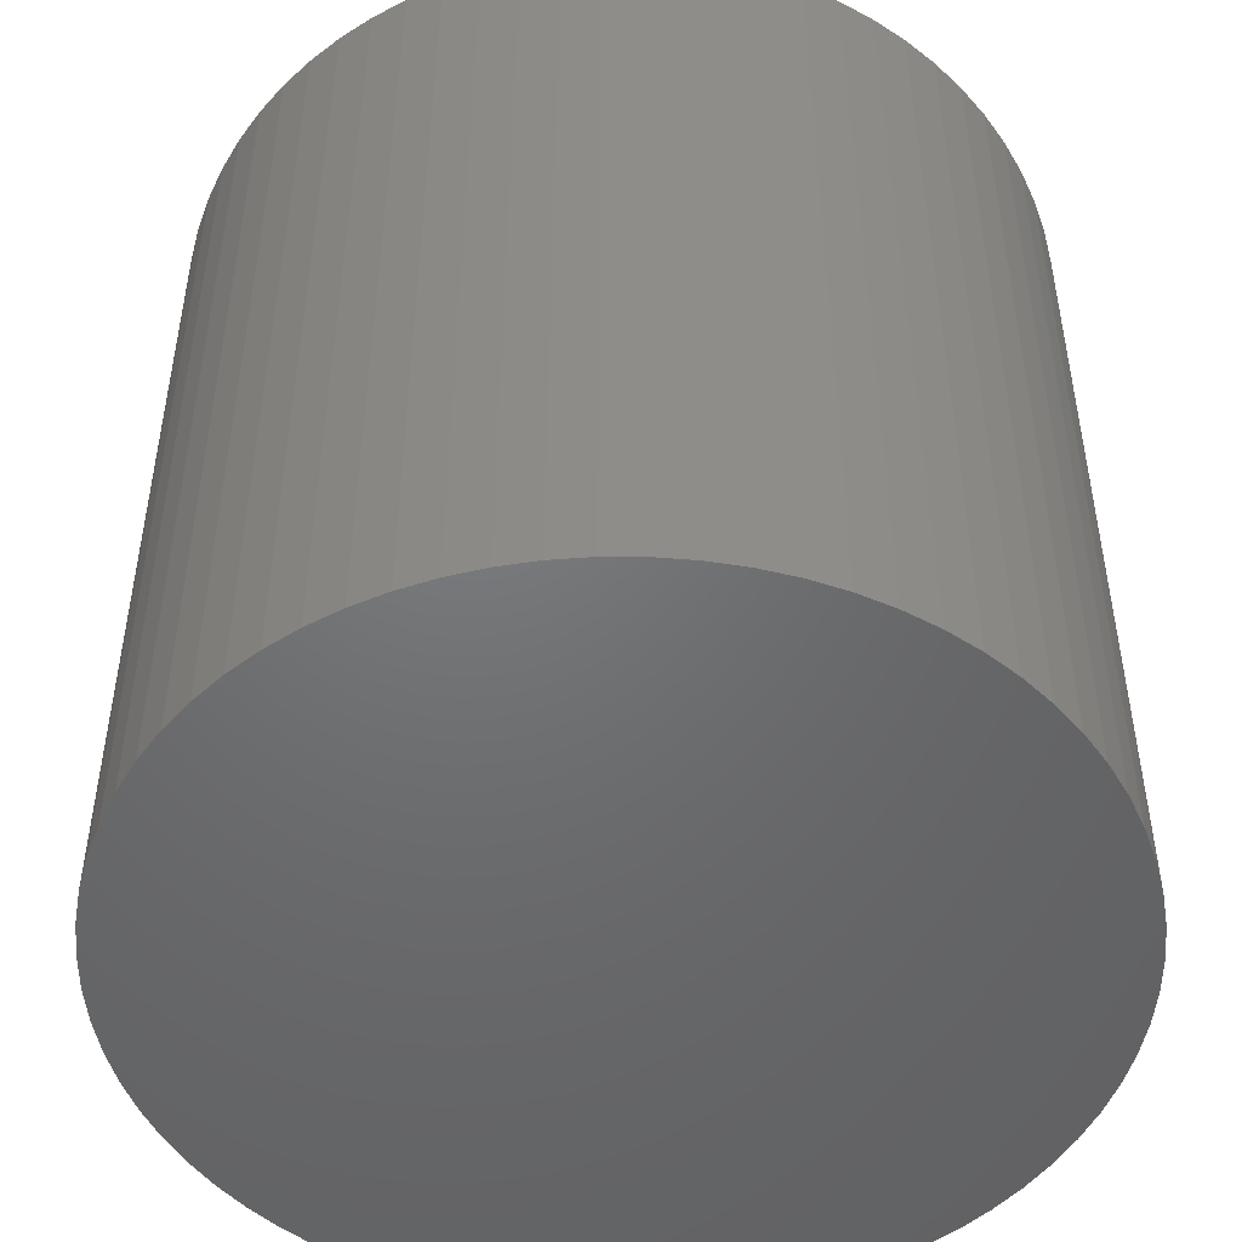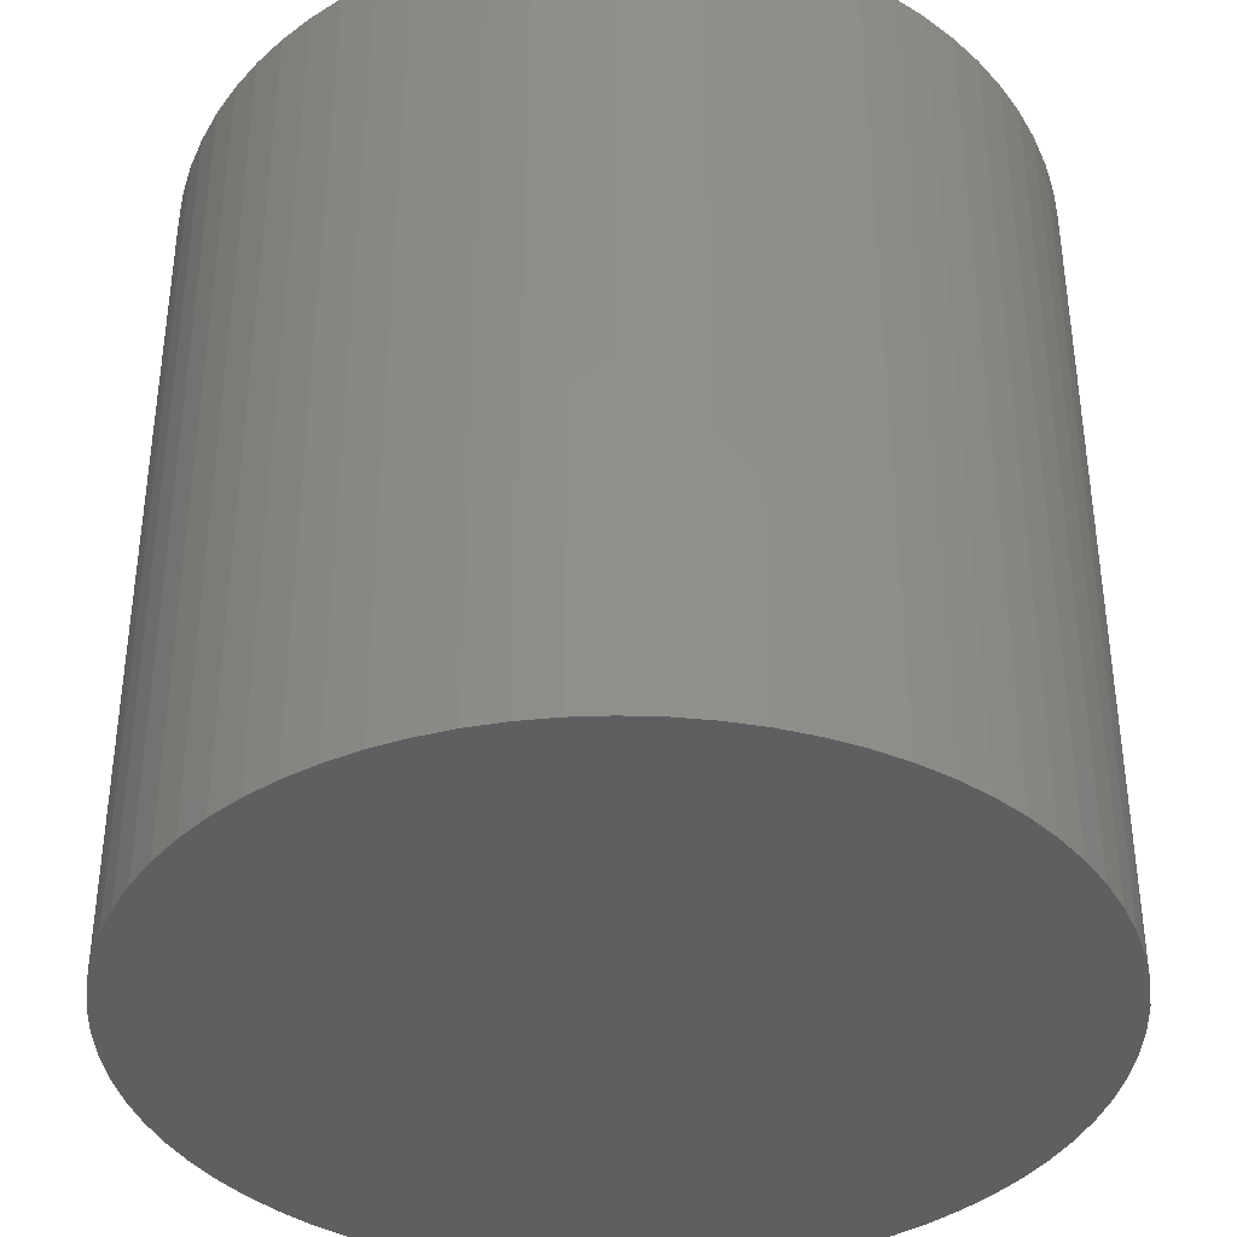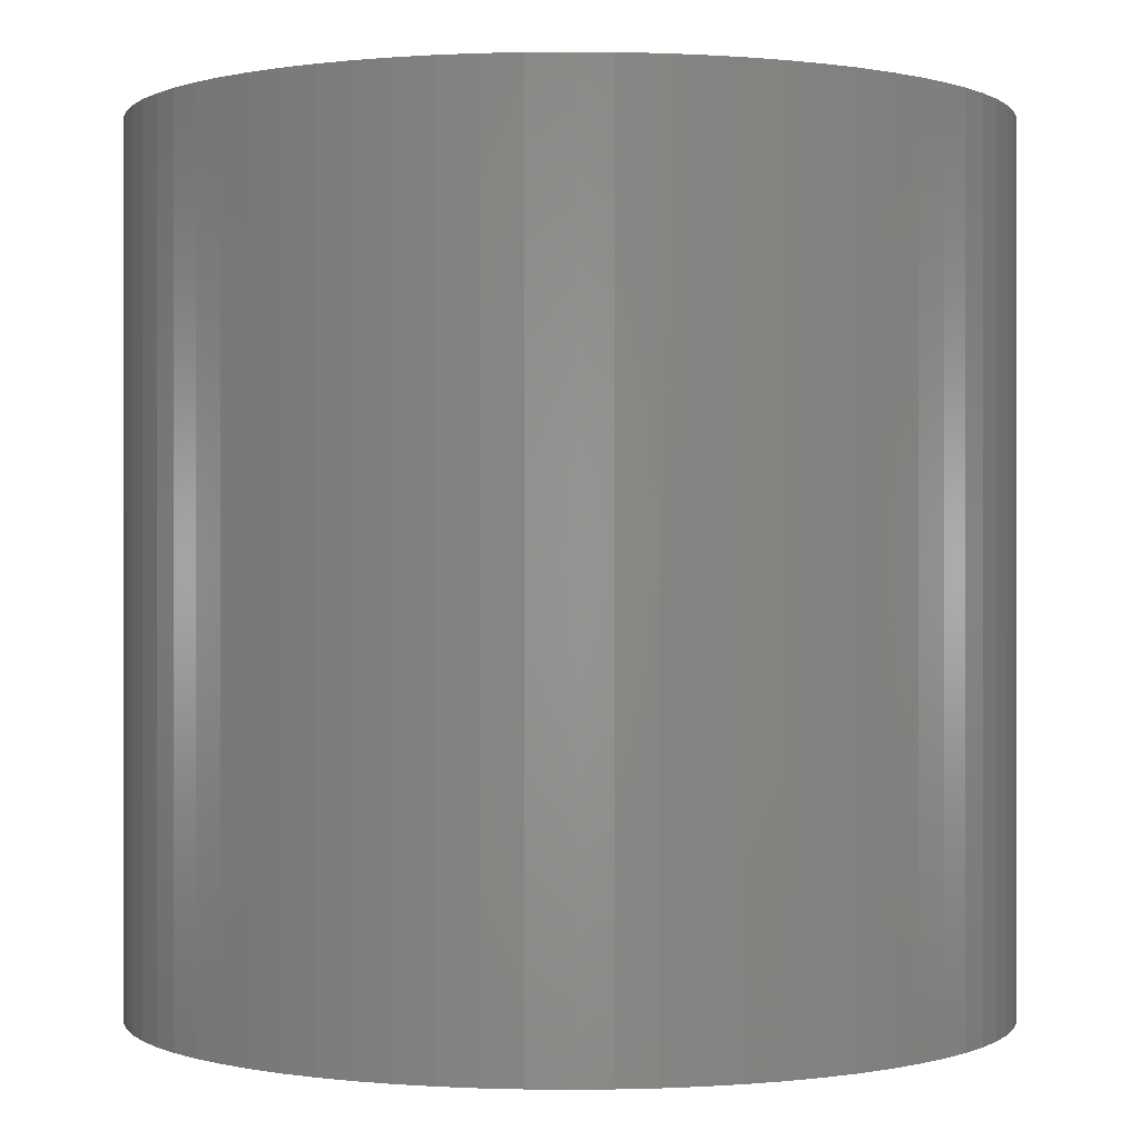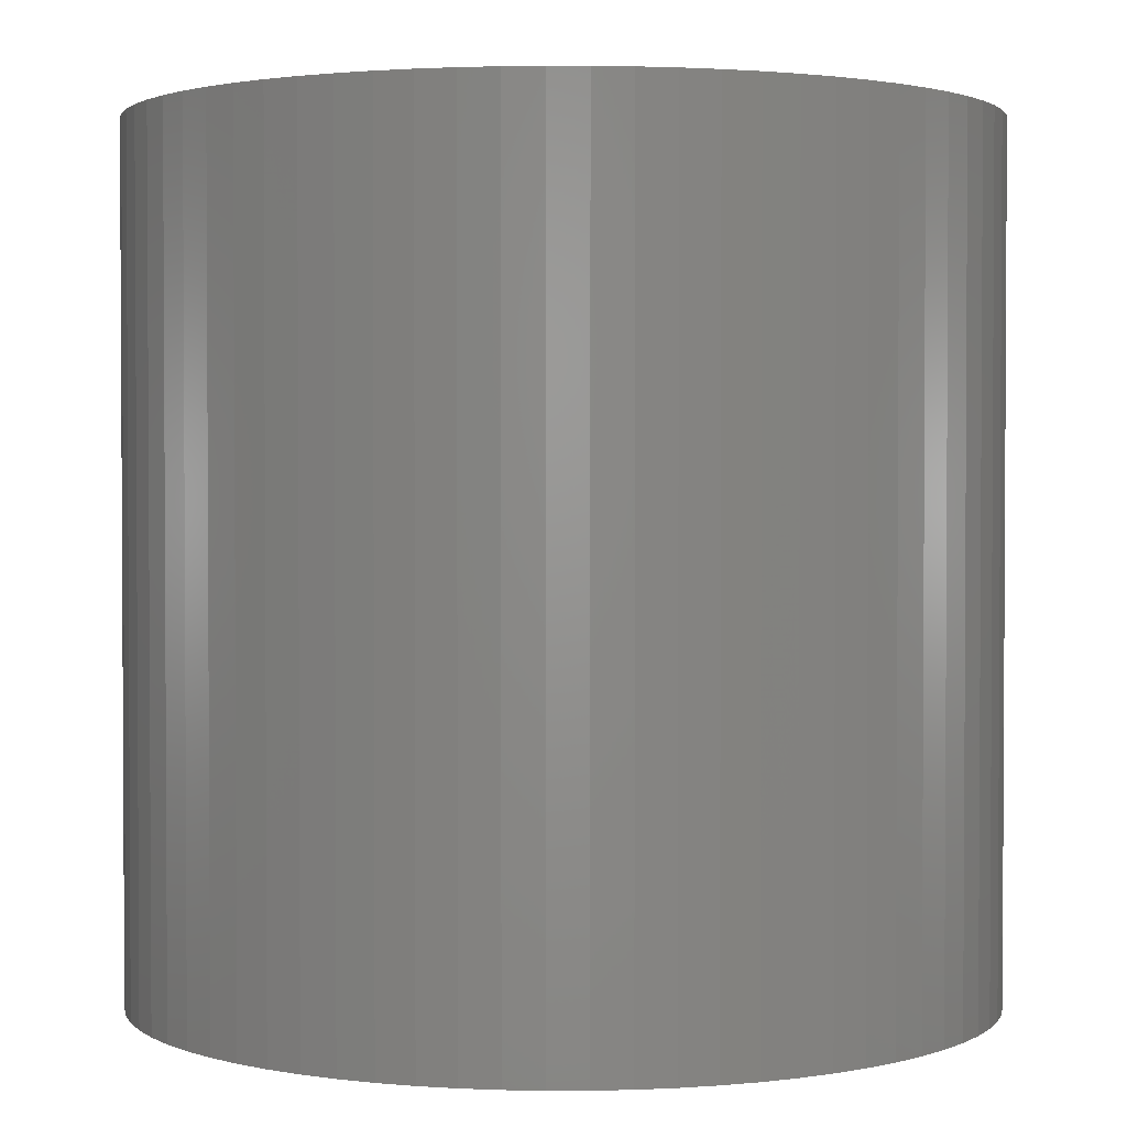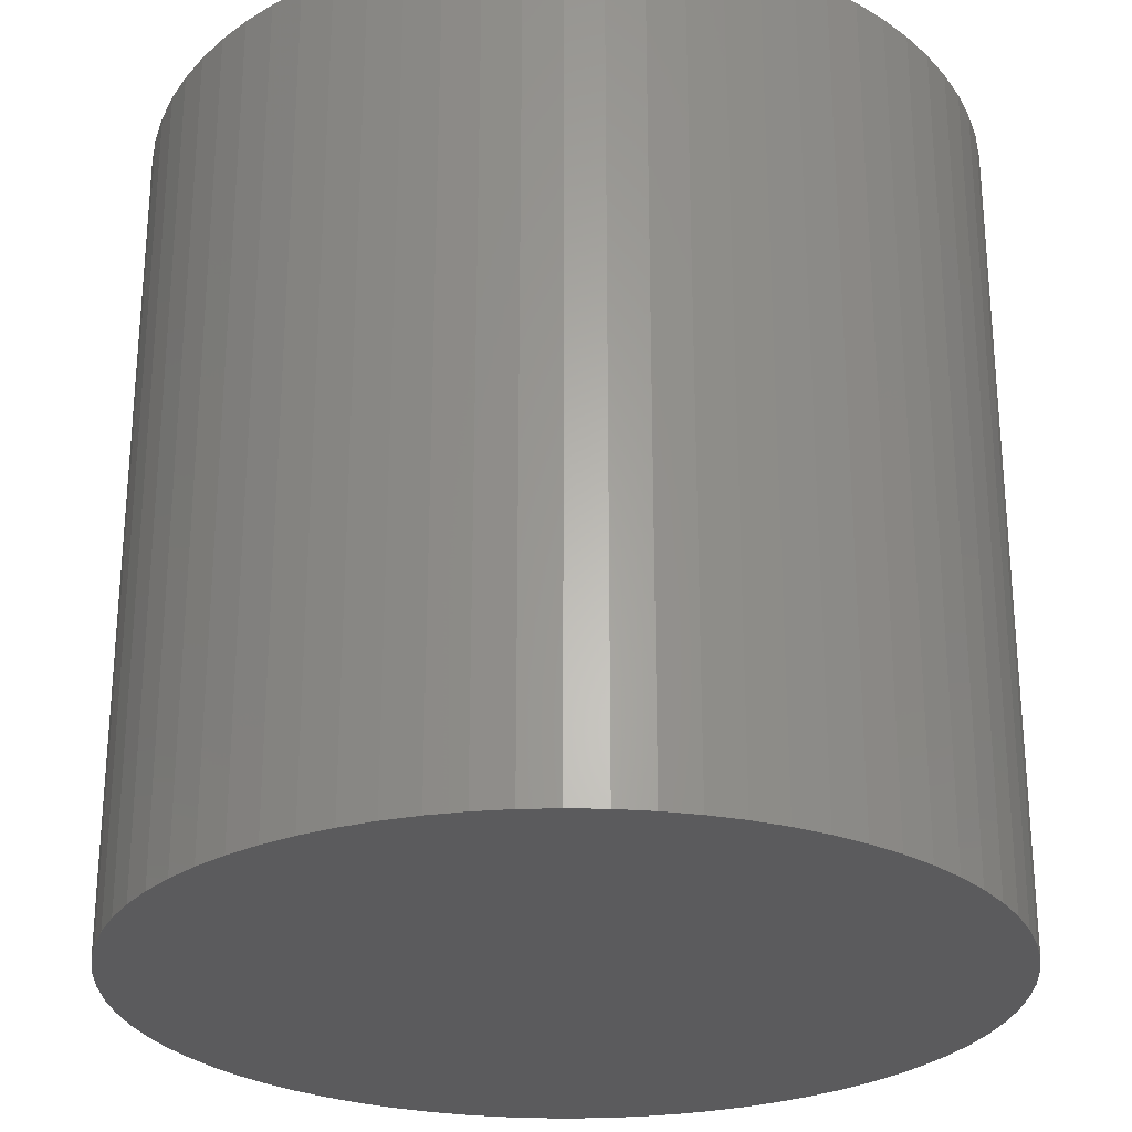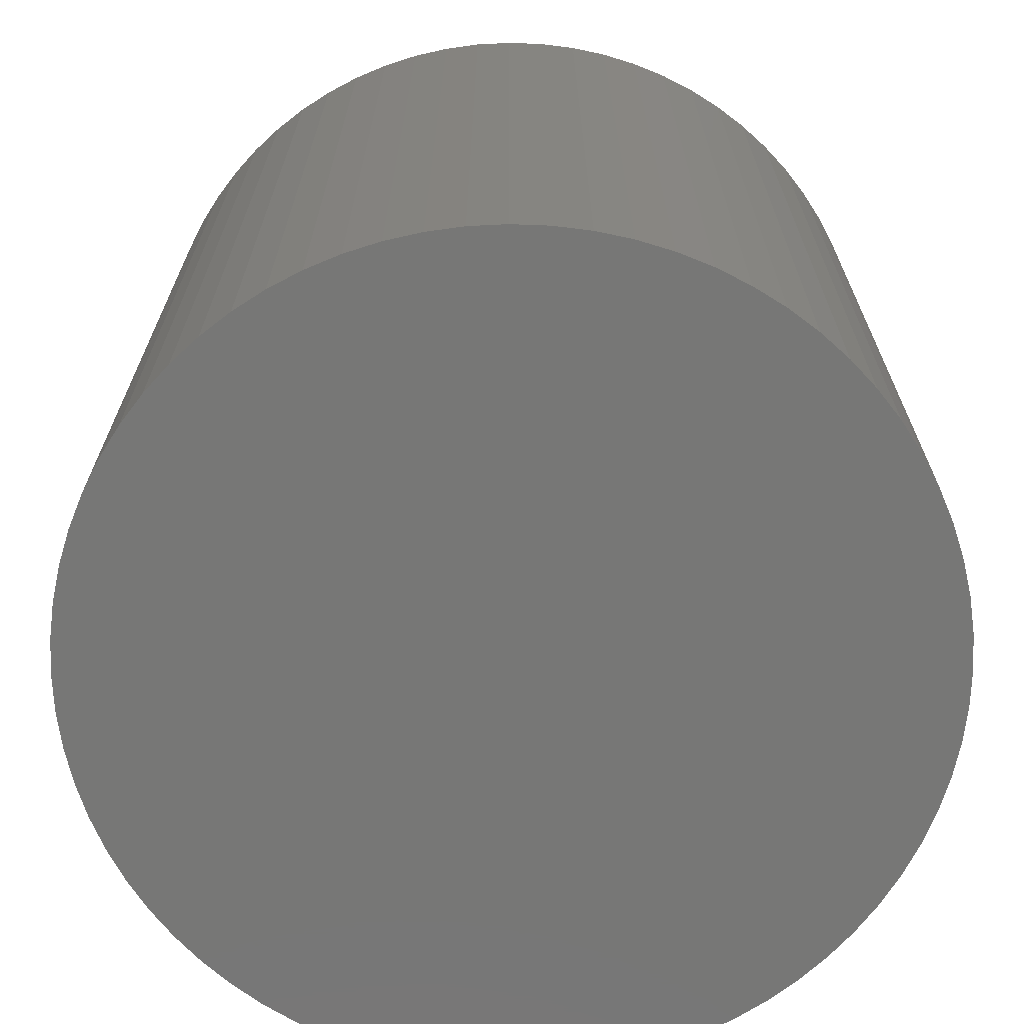
<metadata>
{"format":"stl","ext":"stl","renderer":"f3d","projection":"perspective","resolution":1024,"background":"white","views":[{"elev":-49.3,"azim":-32.7,"up":"+Z"},{"elev":-38.5,"azim":-59.8,"up":"+Z"},{"elev":0.1,"azim":45.1,"up":"+Z"},{"elev":2.0,"azim":37.0,"up":"+Z"},{"elev":-26.8,"azim":-44.7,"up":"+Z"},{"elev":-69.5,"azim":150.4,"up":"+Z"}]}
</metadata>
<code>
# stl→obj: 144 verts, 284 faces
v 0.25 0 0.25
v 0.249 0.02179 -0.25
v 0.249 0.02179 0.25
v 0.25 0 -0.25
v 0.2462 0.04341 -0.25
v 0.2462 0.04341 0.25
v 0.2415 0.0647 -0.25
v 0.2415 0.0647 0.25
v 0.2349 0.0855 -0.25
v 0.2349 0.0855 0.25
v 0.2266 0.1057 -0.25
v 0.2266 0.1057 0.25
v 0.2165 0.125 -0.25
v 0.2165 0.125 0.25
v 0.2048 0.1434 -0.25
v 0.2048 0.1434 0.25
v 0.1915 0.1607 -0.25
v 0.1915 0.1607 0.25
v 0.1768 0.1768 -0.25
v 0.1768 0.1768 0.25
v 0.1607 0.1915 0.25
v 0.1607 0.1915 -0.25
v 0.1434 0.2048 0.25
v 0.1434 0.2048 -0.25
v 0.125 0.2165 0.25
v 0.125 0.2165 -0.25
v 0.1057 0.2266 0.25
v 0.1057 0.2266 -0.25
v 0.0855 0.2349 0.25
v 0.0855 0.2349 -0.25
v 0.0647 0.2415 0.25
v 0.0647 0.2415 -0.25
v 0.04341 0.2462 0.25
v 0.04341 0.2462 -0.25
v 0.02179 0.249 0.25
v 0.02179 0.249 -0.25
v 0 0.25 0.25
v 0 0.25 -0.25
v -0.02179 0.249 0.25
v -0.02179 0.249 -0.25
v -0.04341 0.2462 0.25
v -0.04341 0.2462 -0.25
v -0.0647 0.2415 0.25
v -0.0647 0.2415 -0.25
v -0.0855 0.2349 0.25
v -0.0855 0.2349 -0.25
v -0.1057 0.2266 0.25
v -0.1057 0.2266 -0.25
v -0.125 0.2165 0.25
v -0.125 0.2165 -0.25
v -0.1434 0.2048 0.25
v -0.1434 0.2048 -0.25
v -0.1607 0.1915 0.25
v -0.1607 0.1915 -0.25
v -0.1768 0.1768 0.25
v -0.1768 0.1768 -0.25
v -0.1915 0.1607 -0.25
v -0.1915 0.1607 0.25
v -0.2048 0.1434 -0.25
v -0.2048 0.1434 0.25
v -0.2165 0.125 -0.25
v -0.2165 0.125 0.25
v -0.2266 0.1057 -0.25
v -0.2266 0.1057 0.25
v -0.2349 0.0855 -0.25
v -0.2349 0.0855 0.25
v -0.2415 0.0647 -0.25
v -0.2415 0.0647 0.25
v -0.2462 0.04341 -0.25
v -0.2462 0.04341 0.25
v -0.249 0.02179 -0.25
v -0.249 0.02179 0.25
v -0.25 -0 -0.25
v -0.25 -0 0.25
v -0.249 -0.02179 -0.25
v -0.249 -0.02179 0.25
v -0.2462 -0.04341 -0.25
v -0.2462 -0.04341 0.25
v -0.2415 -0.0647 -0.25
v -0.2415 -0.0647 0.25
v -0.2349 -0.0855 -0.25
v -0.2349 -0.0855 0.25
v -0.2266 -0.1057 -0.25
v -0.2266 -0.1057 0.25
v -0.2165 -0.125 -0.25
v -0.2165 -0.125 0.25
v -0.2048 -0.1434 -0.25
v -0.2048 -0.1434 0.25
v -0.1915 -0.1607 -0.25
v -0.1915 -0.1607 0.25
v -0.1768 -0.1768 -0.25
v -0.1768 -0.1768 0.25
v -0.1607 -0.1915 0.25
v -0.1607 -0.1915 -0.25
v -0.1434 -0.2048 0.25
v -0.1434 -0.2048 -0.25
v -0.125 -0.2165 0.25
v -0.125 -0.2165 -0.25
v -0.1057 -0.2266 0.25
v -0.1057 -0.2266 -0.25
v -0.0855 -0.2349 0.25
v -0.0855 -0.2349 -0.25
v -0.0647 -0.2415 0.25
v -0.0647 -0.2415 -0.25
v -0.04341 -0.2462 0.25
v -0.04341 -0.2462 -0.25
v -0.02179 -0.249 0.25
v -0.02179 -0.249 -0.25
v -0 -0.25 0.25
v -0 -0.25 -0.25
v 0.02179 -0.249 0.25
v 0.02179 -0.249 -0.25
v 0.04341 -0.2462 0.25
v 0.04341 -0.2462 -0.25
v 0.0647 -0.2415 0.25
v 0.0647 -0.2415 -0.25
v 0.0855 -0.2349 0.25
v 0.0855 -0.2349 -0.25
v 0.1057 -0.2266 0.25
v 0.1057 -0.2266 -0.25
v 0.125 -0.2165 0.25
v 0.125 -0.2165 -0.25
v 0.1434 -0.2048 0.25
v 0.1434 -0.2048 -0.25
v 0.1607 -0.1915 0.25
v 0.1607 -0.1915 -0.25
v 0.1768 -0.1768 0.25
v 0.1768 -0.1768 -0.25
v 0.1915 -0.1607 -0.25
v 0.1915 -0.1607 0.25
v 0.2048 -0.1434 -0.25
v 0.2048 -0.1434 0.25
v 0.2165 -0.125 -0.25
v 0.2165 -0.125 0.25
v 0.2266 -0.1057 -0.25
v 0.2266 -0.1057 0.25
v 0.2349 -0.0855 -0.25
v 0.2349 -0.0855 0.25
v 0.2415 -0.0647 -0.25
v 0.2415 -0.0647 0.25
v 0.2462 -0.04341 -0.25
v 0.2462 -0.04341 0.25
v 0.249 -0.02179 -0.25
v 0.249 -0.02179 0.25
f 1 2 3
f 2 1 4
f 3 5 6
f 5 3 2
f 6 7 8
f 7 6 5
f 8 9 10
f 9 8 7
f 10 11 12
f 11 10 9
f 12 13 14
f 13 12 11
f 14 15 16
f 15 14 13
f 16 17 18
f 17 16 15
f 18 19 20
f 19 18 17
f 19 21 20
f 21 19 22
f 22 23 21
f 23 22 24
f 24 25 23
f 25 24 26
f 26 27 25
f 27 26 28
f 28 29 27
f 29 28 30
f 30 31 29
f 31 30 32
f 32 33 31
f 33 32 34
f 34 35 33
f 35 34 36
f 36 37 35
f 37 36 38
f 38 39 37
f 39 38 40
f 40 41 39
f 41 40 42
f 42 43 41
f 43 42 44
f 44 45 43
f 45 44 46
f 46 47 45
f 47 46 48
f 48 49 47
f 49 48 50
f 50 51 49
f 51 50 52
f 52 53 51
f 53 52 54
f 54 55 53
f 55 54 56
f 57 55 56
f 55 57 58
f 59 58 57
f 58 59 60
f 61 60 59
f 60 61 62
f 63 62 61
f 62 63 64
f 65 64 63
f 64 65 66
f 67 66 65
f 66 67 68
f 69 68 67
f 68 69 70
f 71 70 69
f 70 71 72
f 73 72 71
f 72 73 74
f 75 74 73
f 74 75 76
f 77 76 75
f 76 77 78
f 79 78 77
f 78 79 80
f 81 80 79
f 80 81 82
f 83 82 81
f 82 83 84
f 85 84 83
f 84 85 86
f 87 86 85
f 86 87 88
f 89 88 87
f 88 89 90
f 91 90 89
f 90 91 92
f 91 93 92
f 93 91 94
f 94 95 93
f 95 94 96
f 96 97 95
f 97 96 98
f 98 99 97
f 99 98 100
f 100 101 99
f 101 100 102
f 102 103 101
f 103 102 104
f 104 105 103
f 105 104 106
f 106 107 105
f 107 106 108
f 108 109 107
f 109 108 110
f 110 111 109
f 111 110 112
f 112 113 111
f 113 112 114
f 114 115 113
f 115 114 116
f 116 117 115
f 117 116 118
f 118 119 117
f 119 118 120
f 120 121 119
f 121 120 122
f 122 123 121
f 123 122 124
f 124 125 123
f 125 124 126
f 126 127 125
f 127 126 128
f 127 129 130
f 129 127 128
f 130 131 132
f 131 130 129
f 132 133 134
f 133 132 131
f 134 135 136
f 135 134 133
f 136 137 138
f 137 136 135
f 138 139 140
f 139 138 137
f 140 141 142
f 141 140 139
f 142 143 144
f 143 142 141
f 144 4 1
f 4 144 143
f 143 2 4
f 141 2 143
f 141 5 2
f 139 5 141
f 139 7 5
f 137 7 139
f 137 9 7
f 135 9 137
f 135 11 9
f 133 11 135
f 133 13 11
f 131 13 133
f 131 15 13
f 129 15 131
f 129 17 15
f 128 17 129
f 128 19 17
f 126 19 128
f 126 22 19
f 124 22 126
f 124 24 22
f 122 24 124
f 122 26 24
f 120 26 122
f 120 28 26
f 118 28 120
f 118 30 28
f 116 30 118
f 116 32 30
f 114 32 116
f 114 34 32
f 112 34 114
f 112 36 34
f 110 36 112
f 110 38 36
f 108 38 110
f 108 40 38
f 106 40 108
f 106 42 40
f 104 42 106
f 104 44 42
f 102 44 104
f 102 46 44
f 100 46 102
f 100 48 46
f 98 48 100
f 98 50 48
f 96 50 98
f 96 52 50
f 94 52 96
f 94 54 52
f 91 54 94
f 91 56 54
f 89 56 91
f 89 57 56
f 87 57 89
f 87 59 57
f 85 59 87
f 85 61 59
f 83 61 85
f 83 63 61
f 81 63 83
f 81 65 63
f 79 65 81
f 79 67 65
f 77 67 79
f 77 69 67
f 75 69 77
f 75 71 69
f 71 75 73
f 3 144 1
f 6 144 3
f 6 142 144
f 8 142 6
f 8 140 142
f 10 140 8
f 10 138 140
f 12 138 10
f 12 136 138
f 14 136 12
f 14 134 136
f 16 134 14
f 16 132 134
f 18 132 16
f 18 130 132
f 20 130 18
f 20 127 130
f 21 127 20
f 21 125 127
f 23 125 21
f 23 123 125
f 25 123 23
f 25 121 123
f 27 121 25
f 27 119 121
f 29 119 27
f 29 117 119
f 31 117 29
f 31 115 117
f 33 115 31
f 33 113 115
f 35 113 33
f 35 111 113
f 37 111 35
f 37 109 111
f 39 109 37
f 39 107 109
f 41 107 39
f 41 105 107
f 43 105 41
f 43 103 105
f 45 103 43
f 45 101 103
f 47 101 45
f 47 99 101
f 49 99 47
f 49 97 99
f 51 97 49
f 51 95 97
f 53 95 51
f 53 93 95
f 55 93 53
f 55 92 93
f 58 92 55
f 58 90 92
f 60 90 58
f 60 88 90
f 62 88 60
f 62 86 88
f 64 86 62
f 64 84 86
f 66 84 64
f 66 82 84
f 68 82 66
f 68 80 82
f 70 80 68
f 70 78 80
f 72 78 70
f 72 76 78
f 76 72 74

</code>
